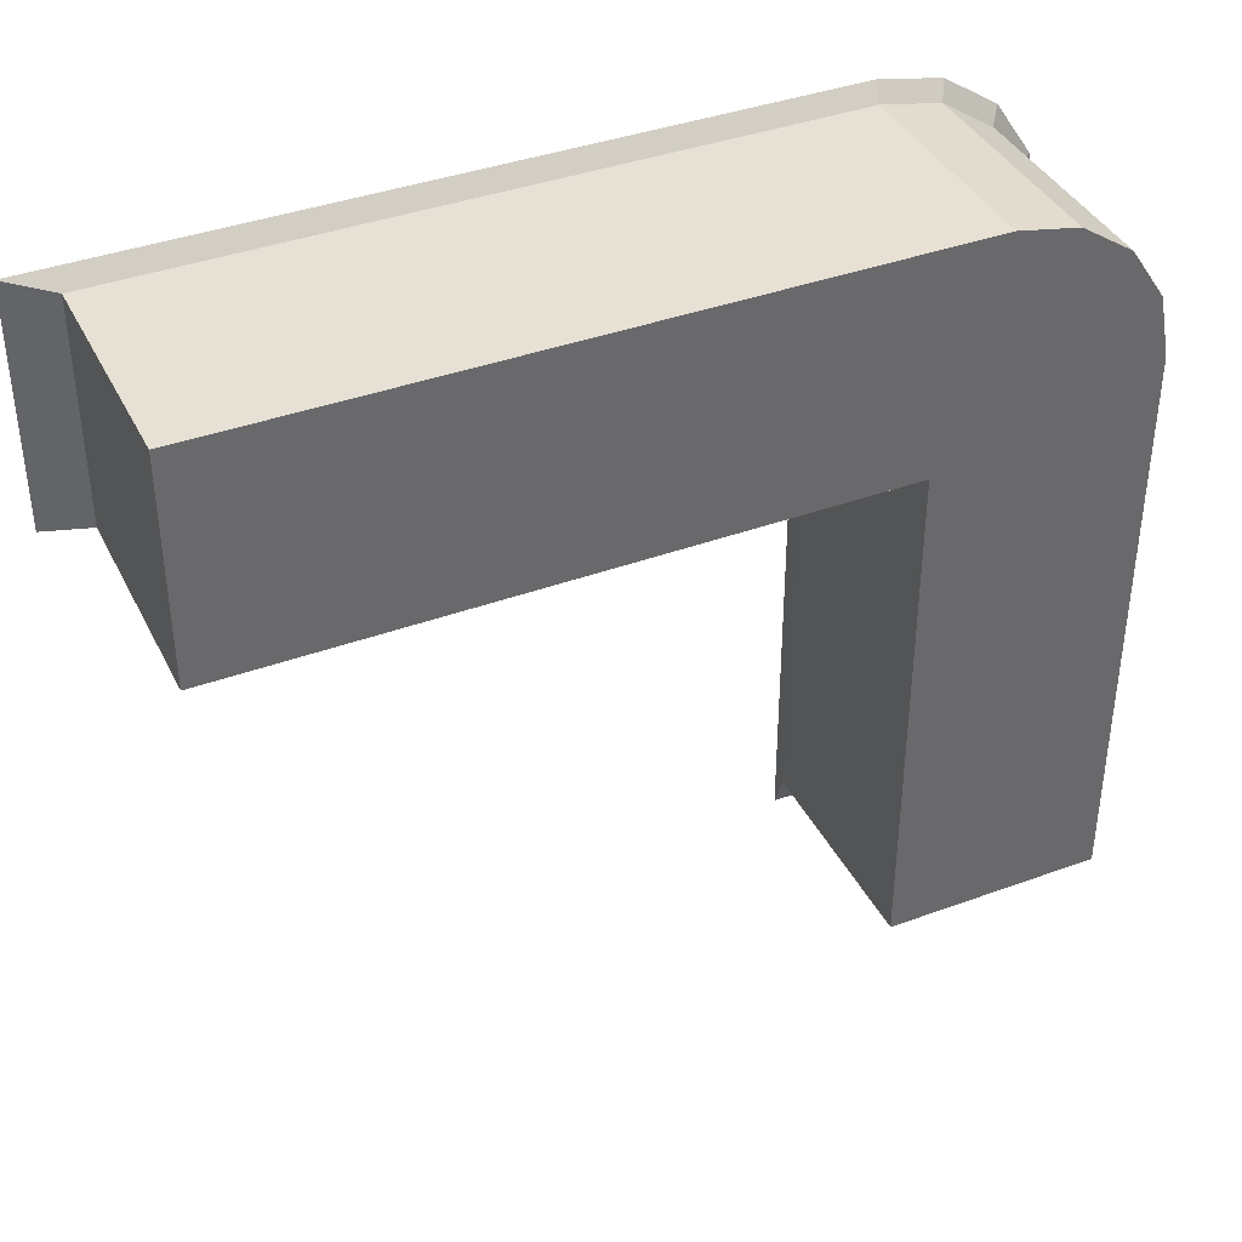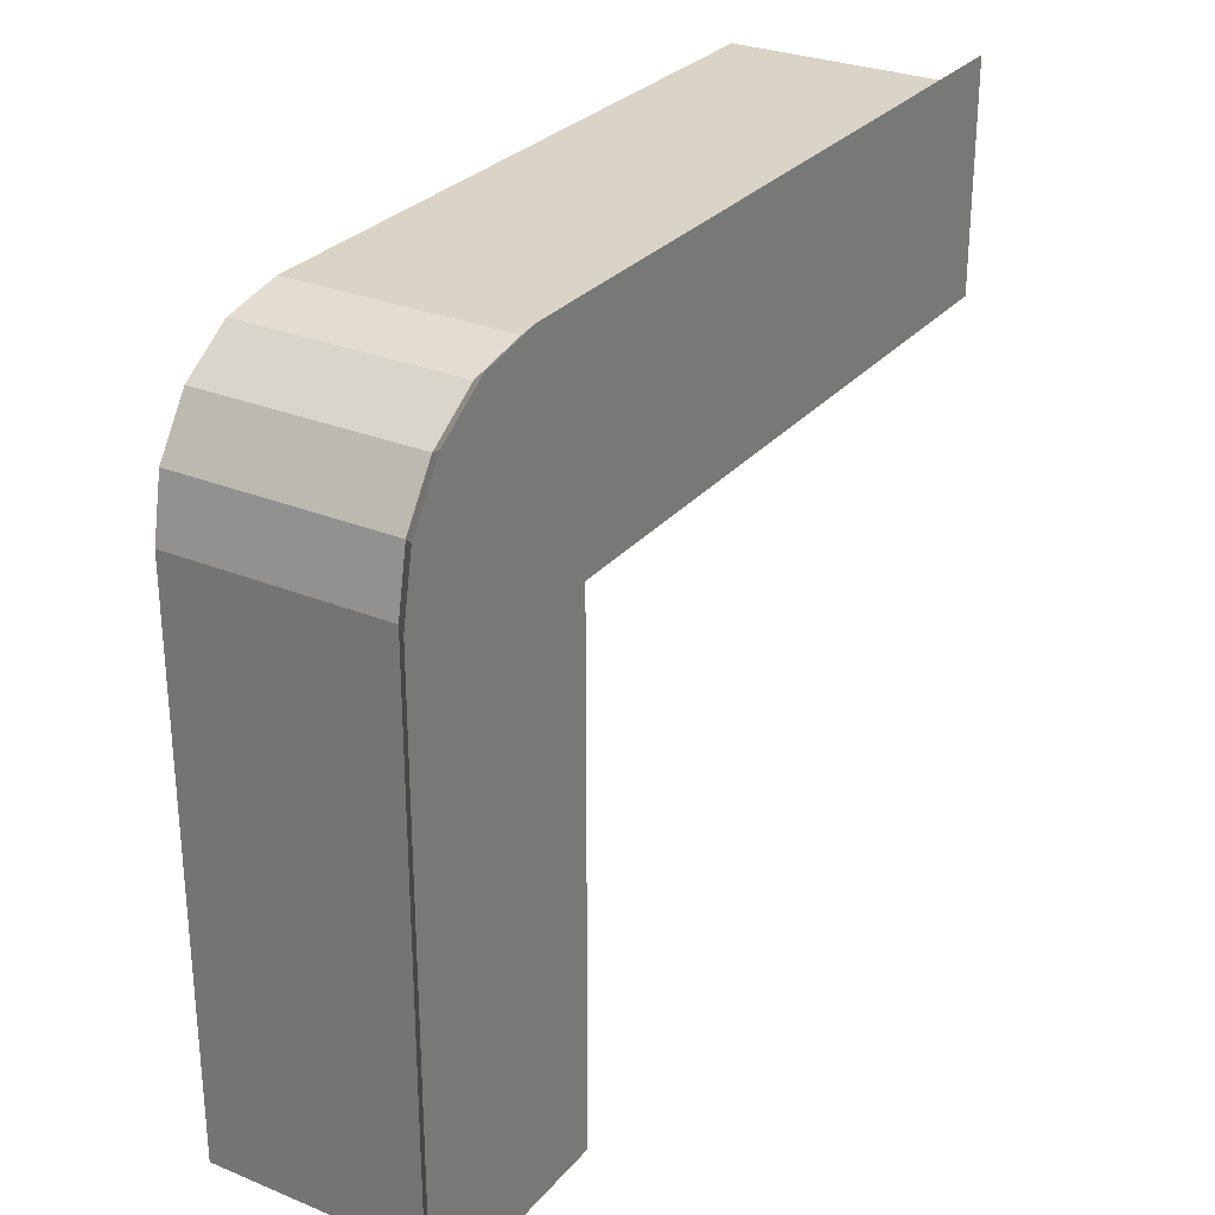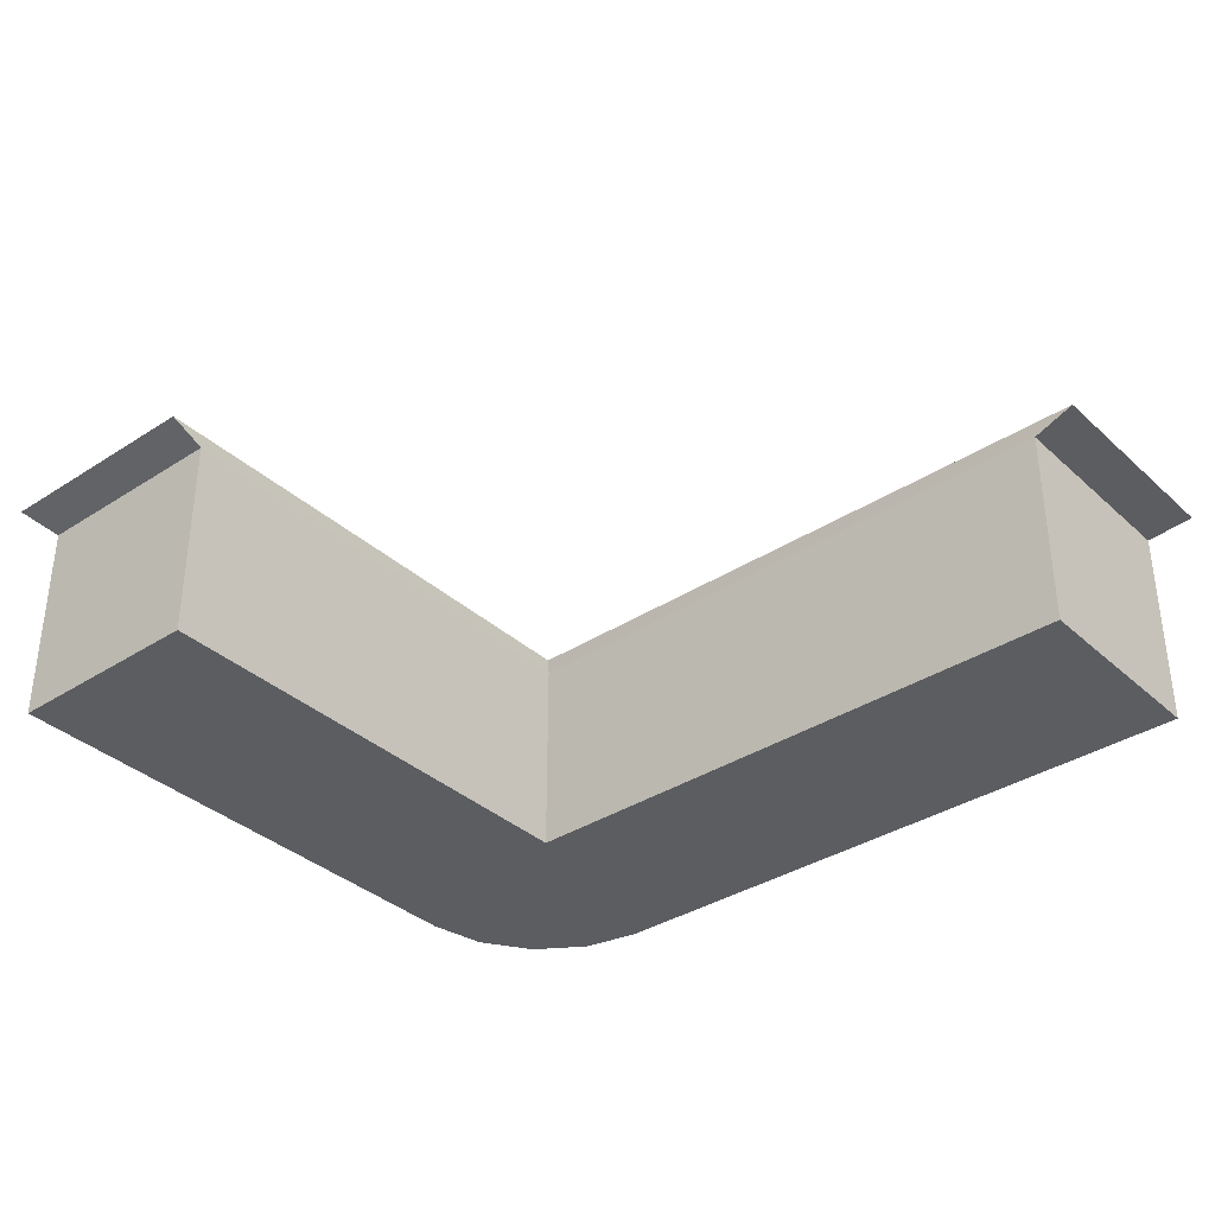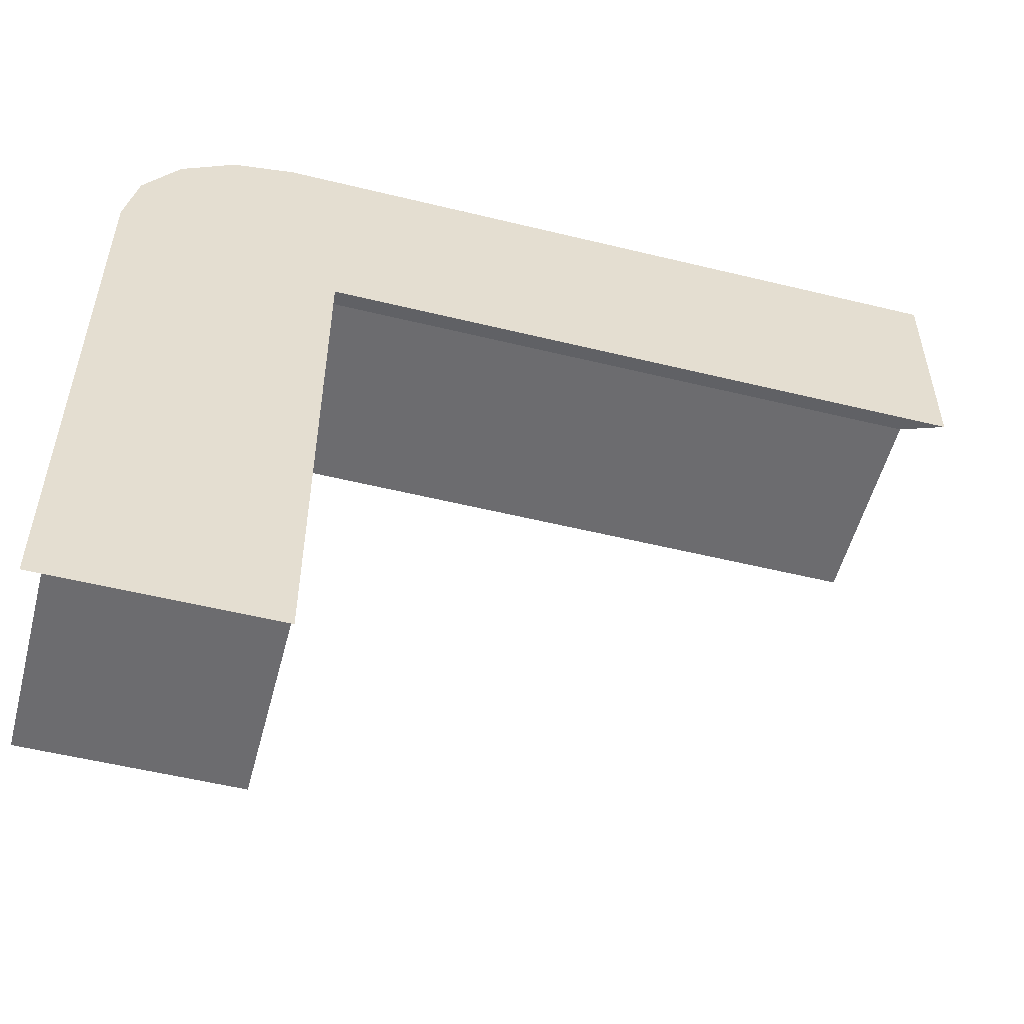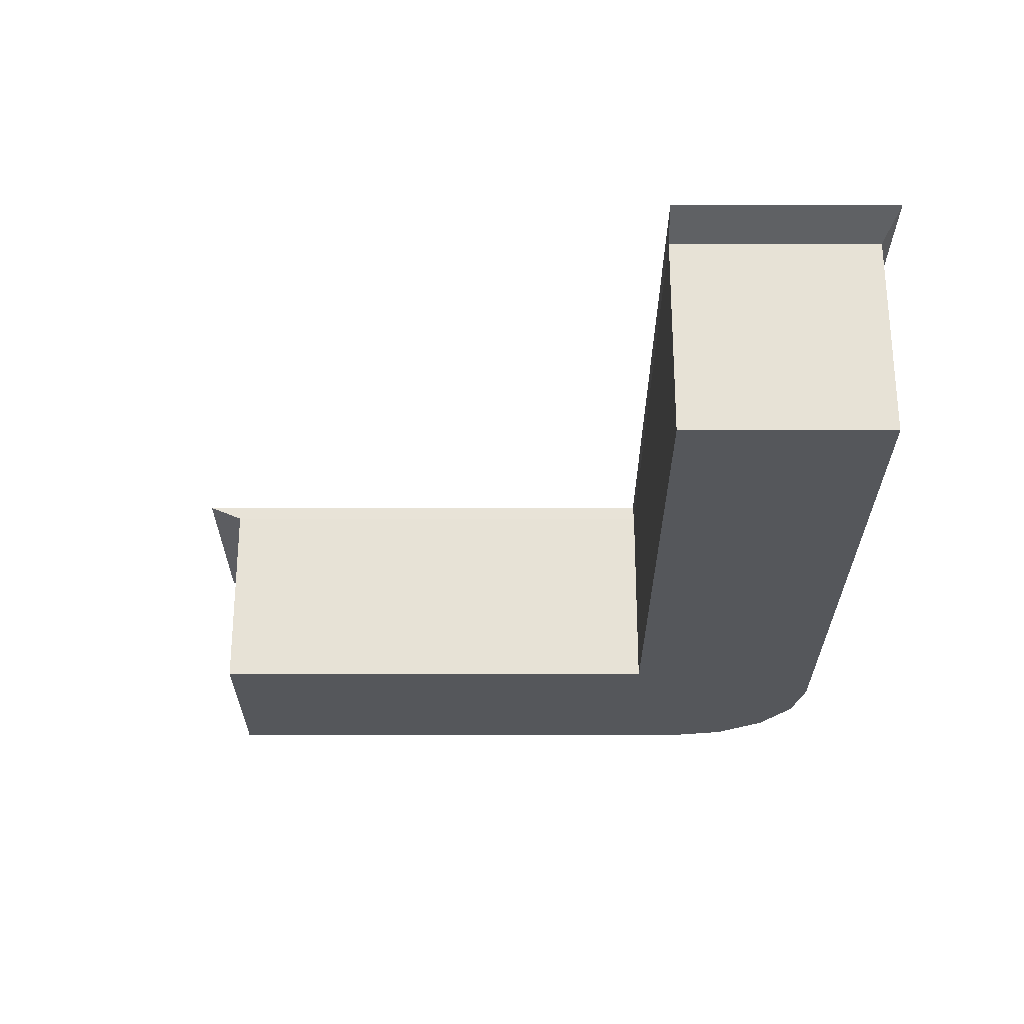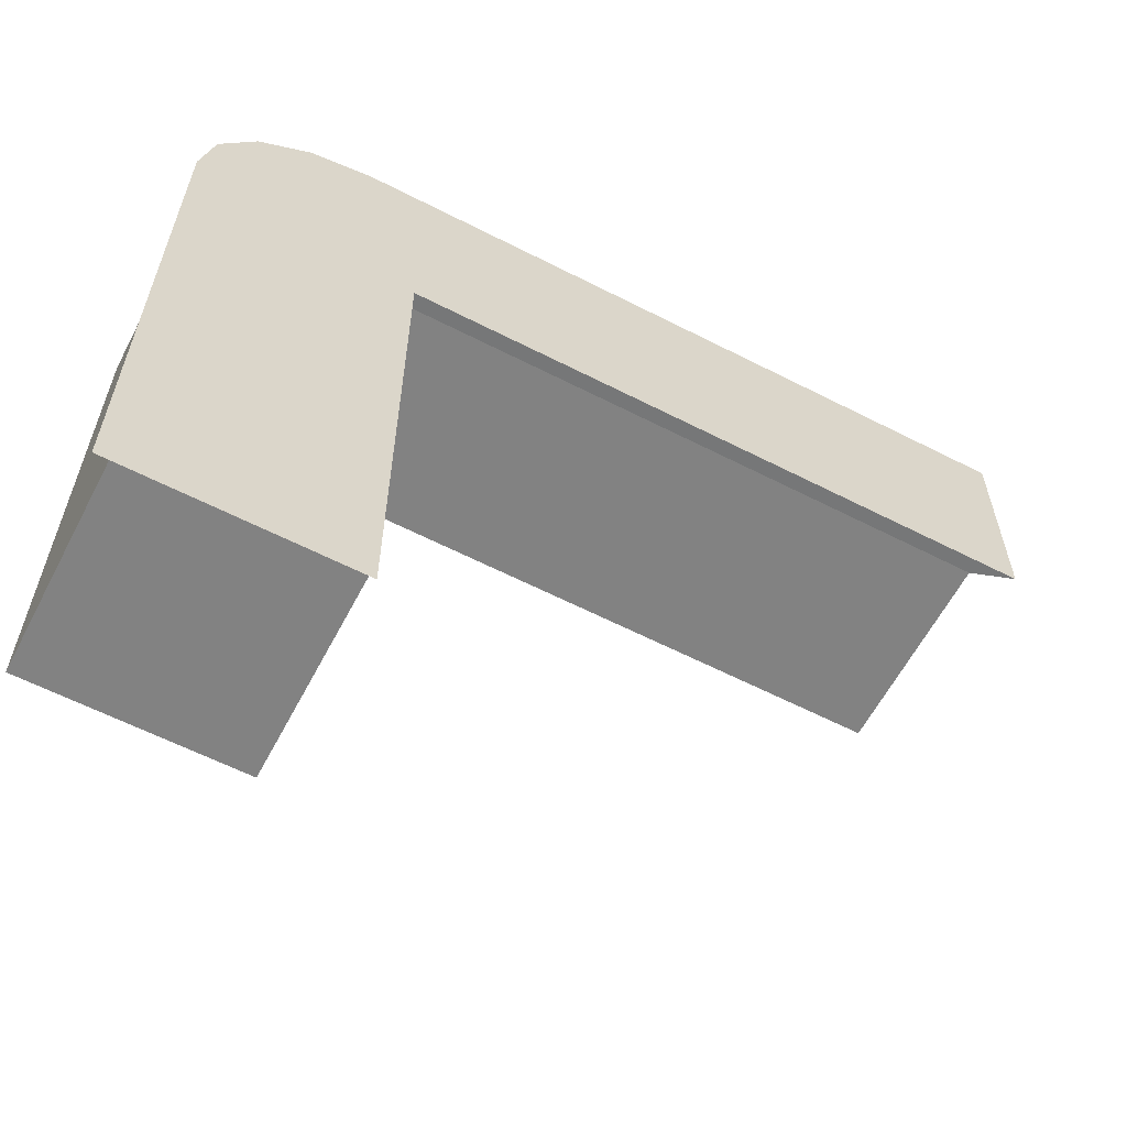
<metadata>
{"format":"obj","ext":"obj","renderer":"f3d","projection":"perspective","resolution":1024,"background":"white","views":[{"elev":39.2,"azim":-24.6,"up":"+Z"},{"elev":28.5,"azim":121.7,"up":"+Z"},{"elev":-35.7,"azim":-139.7,"up":"+Y"},{"elev":-53.8,"azim":165.4,"up":"+Z"},{"elev":-26.7,"azim":-90.1,"up":"+Y"},{"elev":-60.7,"azim":152.4,"up":"+Z"}]}
</metadata>
<code>
o Cube
v -1 -1 1
v -1 1 1
v -1 -1 -1
v -1 1 -1
v 1 -1 -1
v 1 1 -1
v 1 -1 -0.4622
v -0.4622 -1 1
v 0.8887 -1 0.09737
v 0.5717 -1 0.5717
v 0.09737 -1 0.8887
v -0.4622 1 1
v 1 1 -0.4622
v 0.09737 1 0.8887
v 0.5717 1 0.5717
v 0.8887 1 0.09737
v -1 1 -5.714
v -1 -1 -5.714
v 1 -1 -5.714
v 1 1 -5.714
v -6.789 -1 -1
v -6.789 -1 1
v -6.789 1 1
v -6.789 1 -1
v -0.9971 1.146 1.133
v -0.9971 1.146 -1.01
v 1.146 1.146 -1.01
v 0.1789 1.146 1.014
v -0.4208 1.146 1.133
v 0.6873 1.146 0.6745
v 1.027 1.146 0.1661
v 1.146 1.146 -0.4336
v -0.9971 1.146 -6.062
v 1.146 1.146 -6.062
v -7.201 1.146 1.133
v -7.201 1.146 -1.01
f 4 3 21 24
f 6 20 34 27
f 8 12 2 1
f 14 15 30 28
f 5 6 13 7
f 12 8 11 14
f 14 11 10 15
f 15 10 9 16
f 16 9 7 13
f 3 5 7 9 10 11 8 1
f 18 17 20 19
f 3 4 17 18
f 6 5 19 20
f 5 3 18 19
f 22 23 24 21
f 1 2 23 22
f 23 2 25 35
f 3 1 22 21
f 26 27 34 33
f 27 26 25 29 28 30 31 32
f 25 26 36 35
f 13 6 27 32
f 17 4 26 33
f 20 17 33 34
f 2 12 29 25
f 4 24 36 26
f 24 23 35 36
f 16 13 32 31
f 12 14 28 29
f 15 16 31 30

</code>
